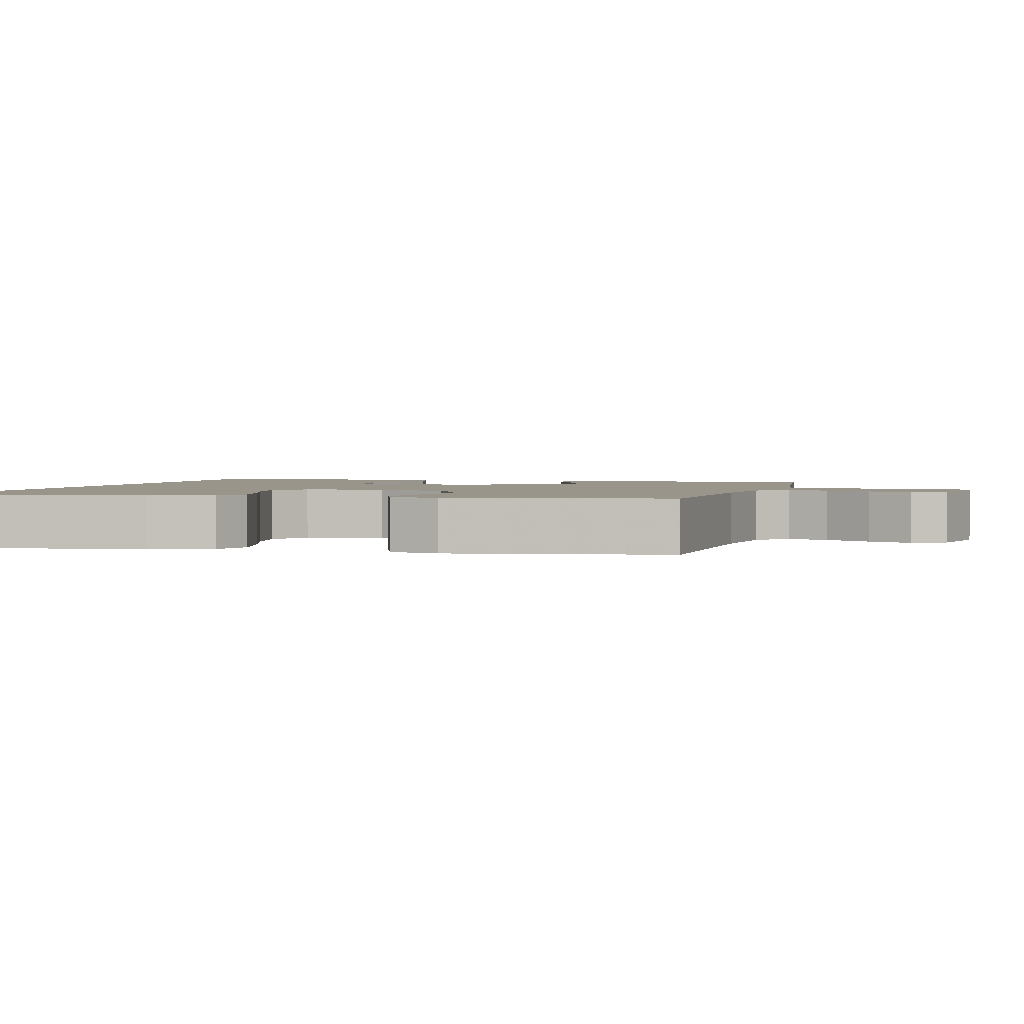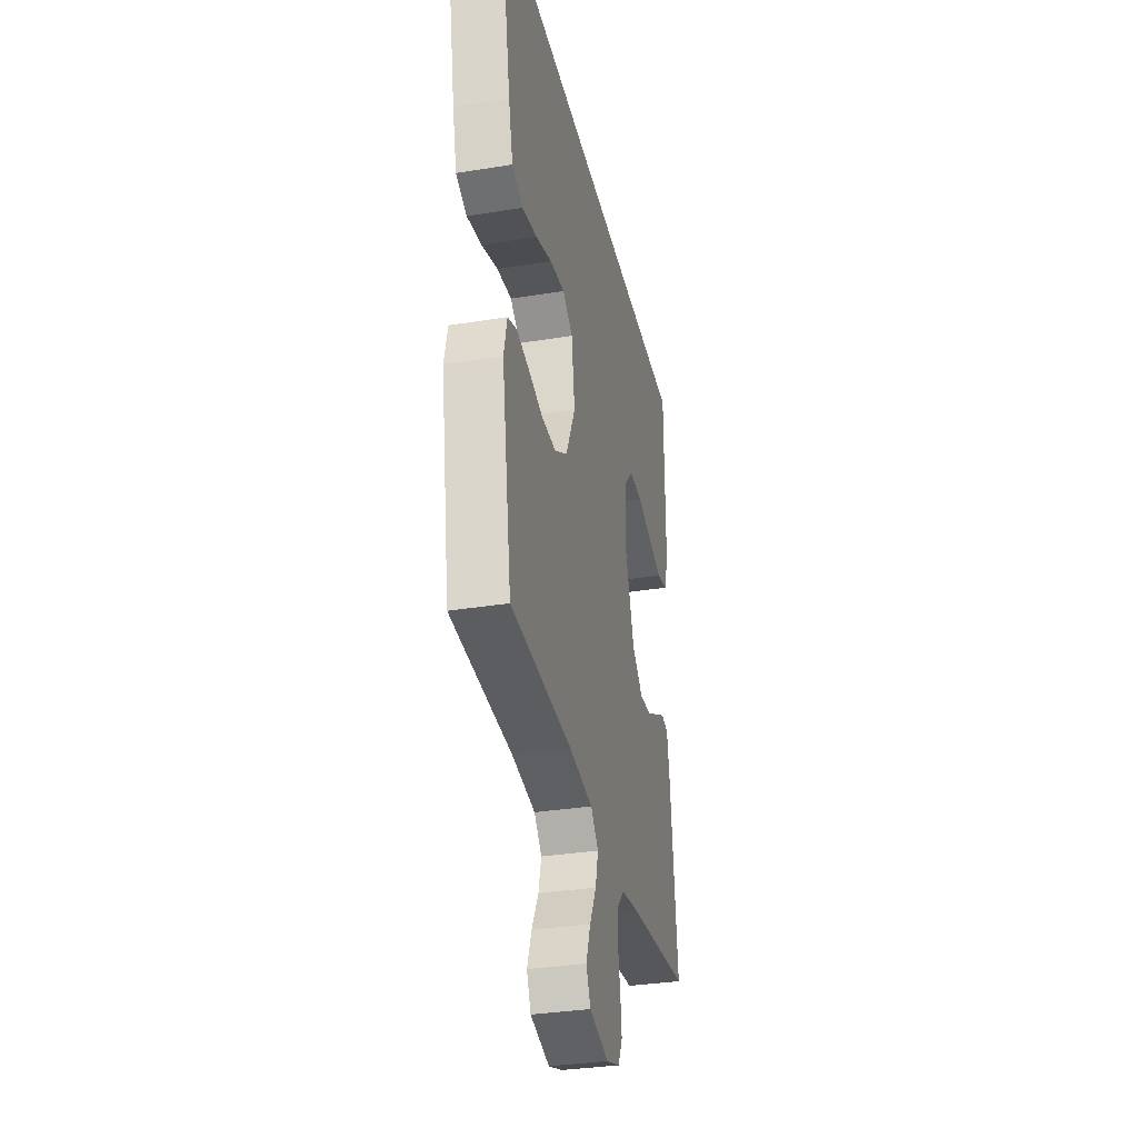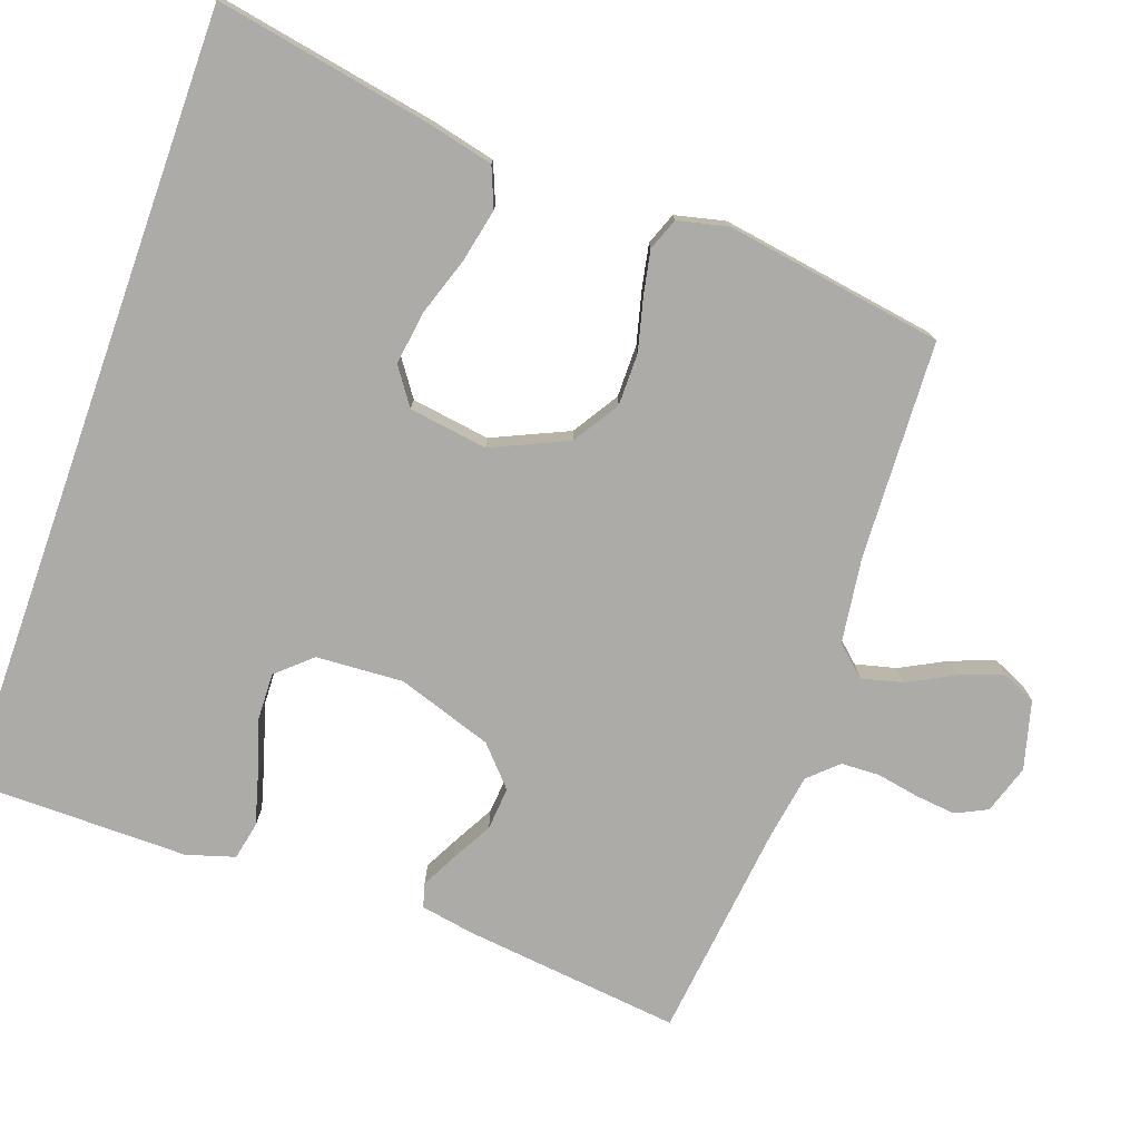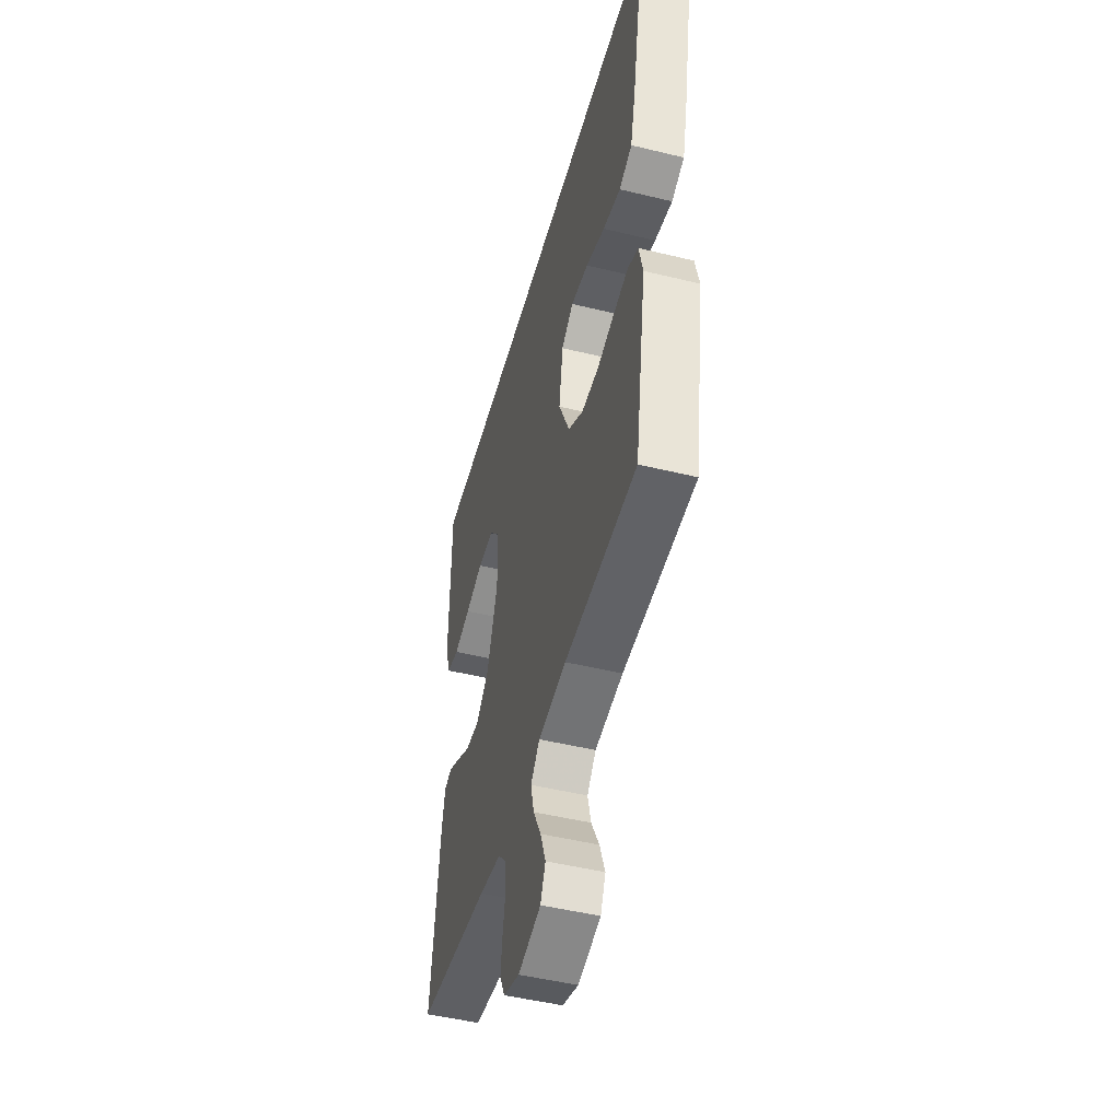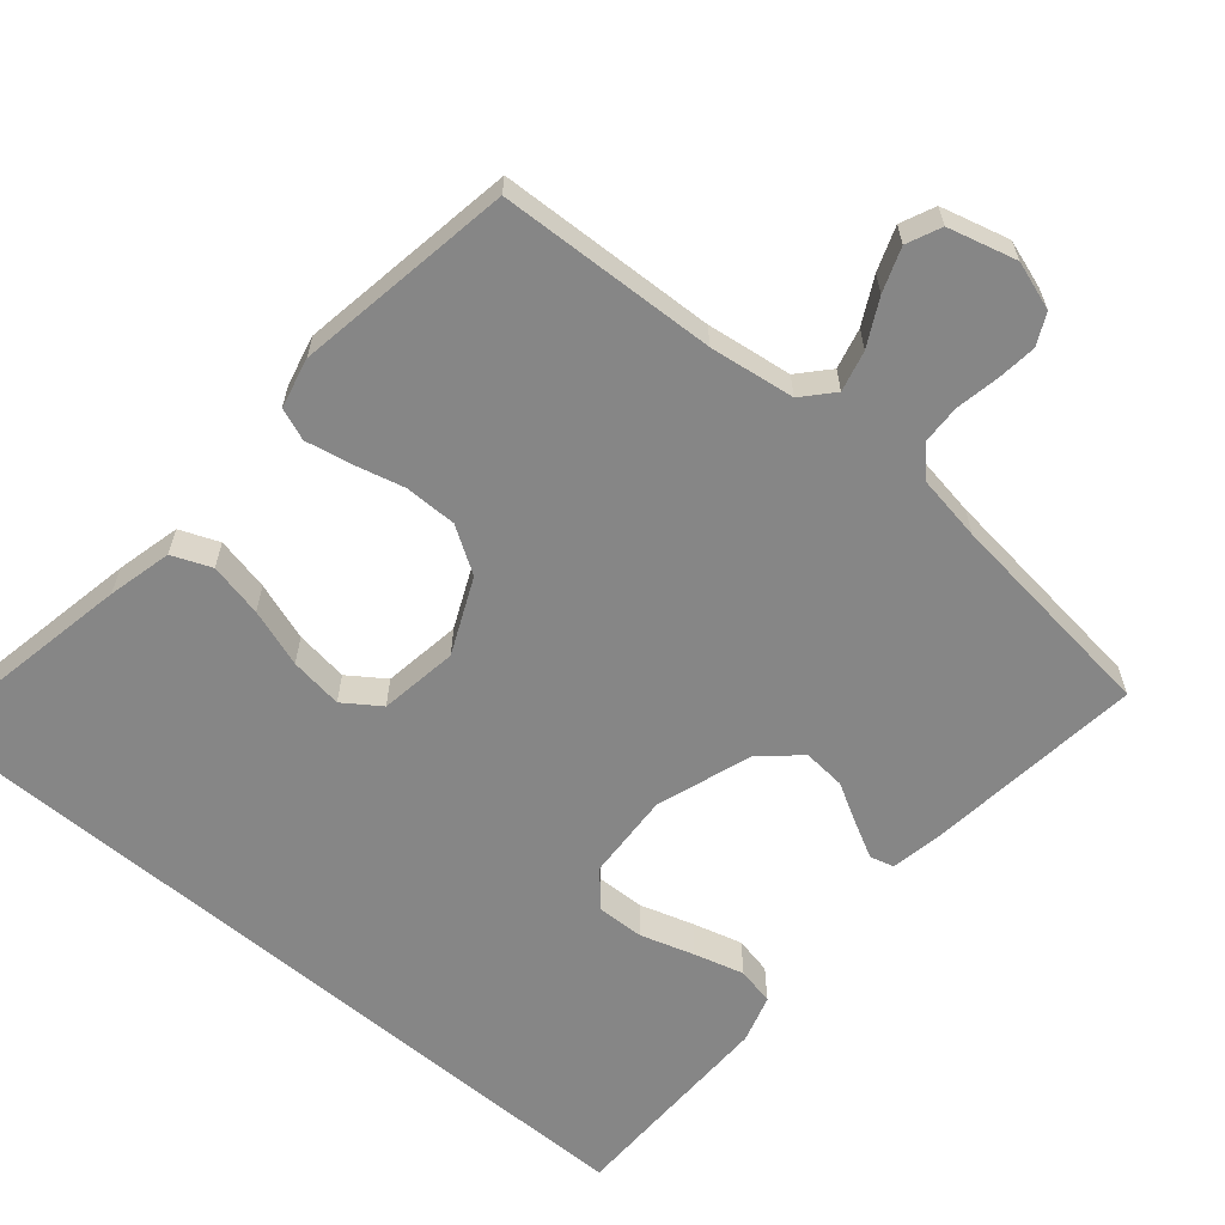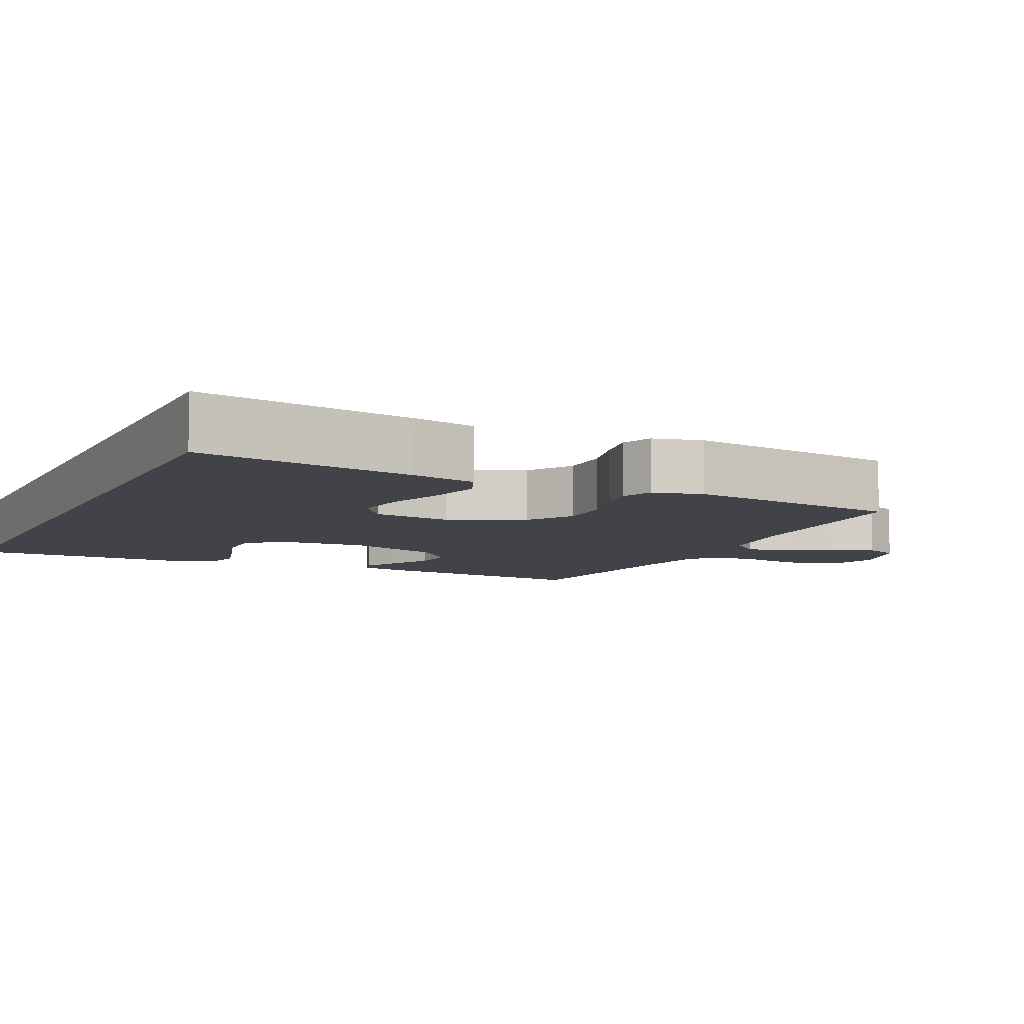
<metadata>
{"format":"obj","ext":"obj","renderer":"f3d","projection":"perspective","resolution":1024,"background":"white","views":[{"elev":2.0,"azim":105.2,"up":"+Y"},{"elev":-33.4,"azim":102.5,"up":"+Z"},{"elev":-76.4,"azim":70.5,"up":"+Y"},{"elev":-48.2,"azim":74.7,"up":"+Z"},{"elev":-62.1,"azim":139.7,"up":"+Y"},{"elev":-7.6,"azim":65.0,"up":"+Y"}]}
</metadata>
<code>
v 0.5 0.07 -0.5
v 0.2 0.07 -0.513
v 0.083 0.07 -0.529
v 0.046 0.07 -0.57
v 0.06 0.07 -0.626
v 0.093 0.07 -0.689
v 0.115 0.07 -0.749
v 0.094 0.07 -0.796
v 0 0.07 -0.821
v -0.067 0.07 -0.799
v -0.088 0.07 -0.756
v -0.082 0.07 -0.701
v -0.071 0.07 -0.642
v -0.073 0.07 -0.589
v -0.109 0.07 -0.55
v -0.2 0.07 -0.535
v -0.5 0.07 -0.5
v -0.466 0.07 -0.2
v -0.453 0.07 -0.127
v -0.42 0.07 -0.118
v -0.372 0.07 -0.143
v -0.316 0.07 -0.174
v -0.257 0.07 -0.179
v -0.204 0.07 -0.131
v -0.16 0.07 0
v -0.167 0.07 0.12
v -0.209 0.07 0.167
v -0.274 0.07 0.165
v -0.348 0.07 0.142
v -0.417 0.07 0.123
v -0.469 0.07 0.134
v -0.489 0.07 0.2
v -0.487 0.07 0.5
v 0.598 0.07 0.5
v 0.542 0.07 0.2
v 0.521 0.07 0.112
v 0.467 0.07 0.09
v 0.393 0.07 0.106
v 0.313 0.07 0.133
v 0.24 0.07 0.143
v 0.19 0.07 0.108
v 0.174 0.07 0
v 0.221 0.07 -0.104
v 0.284 0.07 -0.144
v 0.356 0.07 -0.144
v 0.427 0.07 -0.126
v 0.488 0.07 -0.114
v 0.532 0.07 -0.131
v 0.548 0.07 -0.2
v 0.5 0 -0.5
v 0.2 0 -0.513
v 0.083 0 -0.529
v 0.046 0 -0.57
v 0.06 0 -0.626
v 0.093 0 -0.689
v 0.115 0 -0.749
v 0.094 0 -0.796
v 0 0 -0.821
v -0.067 0 -0.799
v -0.088 0 -0.756
v -0.082 0 -0.701
v -0.071 0 -0.642
v -0.073 0 -0.589
v -0.109 0 -0.55
v -0.2 0 -0.535
v -0.5 0 -0.5
v -0.466 0 -0.2
v -0.453 0 -0.127
v -0.42 0 -0.118
v -0.372 0 -0.143
v -0.316 0 -0.174
v -0.257 0 -0.179
v -0.204 0 -0.131
v -0.16 0 0
v -0.167 0 0.12
v -0.209 0 0.167
v -0.274 0 0.165
v -0.348 0 0.142
v -0.417 0 0.123
v -0.469 0 0.134
v -0.489 0 0.2
v -0.487 0 0.5
v 0.598 0 0.5
v 0.542 0 0.2
v 0.521 0 0.112
v 0.467 0 0.09
v 0.393 0 0.106
v 0.313 0 0.133
v 0.24 0 0.143
v 0.19 0 0.108
v 0.174 0 0
v 0.221 0 -0.104
v 0.284 0 -0.144
v 0.356 0 -0.144
v 0.427 0 -0.126
v 0.488 0 -0.114
v 0.532 0 -0.131
v 0.548 0 -0.2
f 49 1 2
f 48 49 2
f 47 48 2
f 46 47 2
f 45 46 2
f 44 45 2 3
f 43 44 3 4
f 42 43 4
f 41 42 4
f 37 38 39
f 36 37 39
f 35 36 39
f 34 35 39
f 33 34 39
f 33 39 40
f 31 32 33
f 30 31 33
f 29 30 33
f 28 29 33
f 27 28 33
f 33 40 41
f 27 33 41
f 26 27 41
f 20 21 22
f 19 20 22
f 18 19 22
f 17 18 22
f 16 17 22
f 15 16 22 23
f 14 15 23 24
f 11 12 13
f 10 11 13
f 9 10 13
f 8 9 13
f 7 8 13
f 6 7 13
f 5 6 13
f 4 5 13 14
f 41 4 14
f 26 41 14
f 25 26 14
f 14 24 25
f 51 50 98
f 51 98 97
f 51 97 96
f 51 96 95
f 51 95 94
f 52 51 94 93
f 53 52 93 92
f 53 92 91
f 53 91 90
f 88 87 86
f 88 86 85
f 88 85 84
f 88 84 83
f 88 83 82
f 89 88 82
f 82 81 80
f 82 80 79
f 82 79 78
f 82 78 77
f 82 77 76
f 90 89 82
f 90 82 76
f 90 76 75
f 71 70 69
f 71 69 68
f 71 68 67
f 71 67 66
f 71 66 65
f 72 71 65 64
f 73 72 64 63
f 62 61 60
f 62 60 59
f 62 59 58
f 62 58 57
f 62 57 56
f 62 56 55
f 62 55 54
f 63 62 54 53
f 63 53 90
f 63 90 75
f 63 75 74
f 74 73 63
f 1 50 51 2
f 2 51 52 3
f 3 52 53 4
f 4 53 54 5
f 5 54 55 6
f 6 55 56 7
f 7 56 57 8
f 8 57 58 9
f 9 58 59 10
f 10 59 60 11
f 11 60 61 12
f 12 61 62 13
f 13 62 63 14
f 14 63 64 15
f 15 64 65 16
f 16 65 66 17
f 17 66 67 18
f 18 67 68 19
f 19 68 69 20
f 20 69 70 21
f 21 70 71 22
f 22 71 72 23
f 23 72 73 24
f 24 73 74 25
f 25 74 75 26
f 26 75 76 27
f 27 76 77 28
f 28 77 78 29
f 29 78 79 30
f 30 79 80 31
f 31 80 81 32
f 32 81 82 33
f 33 82 83 34
f 34 83 84 35
f 35 84 85 36
f 36 85 86 37
f 37 86 87 38
f 38 87 88 39
f 39 88 89 40
f 40 89 90 41
f 41 90 91 42
f 42 91 92 43
f 43 92 93 44
f 44 93 94 45
f 45 94 95 46
f 46 95 96 47
f 47 96 97 48
f 48 97 98 49
f 49 98 50 1

</code>
